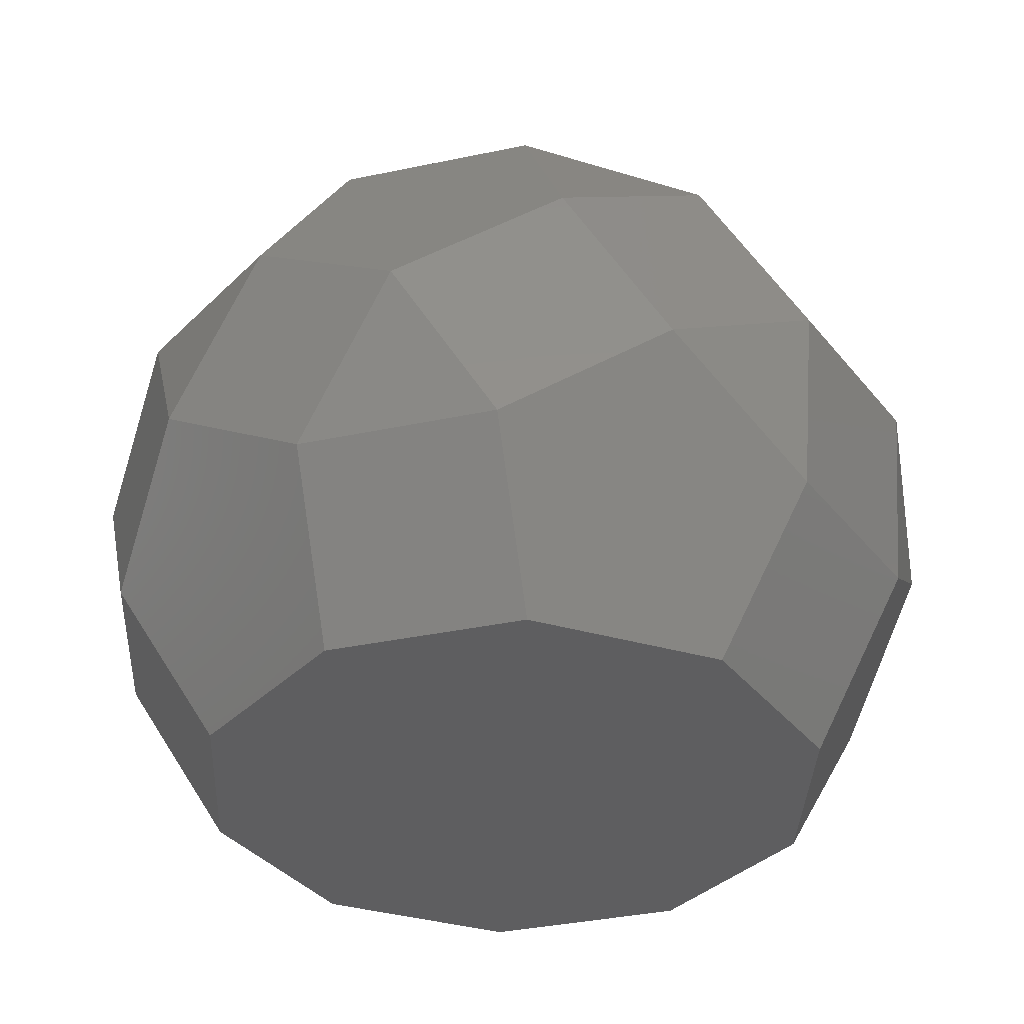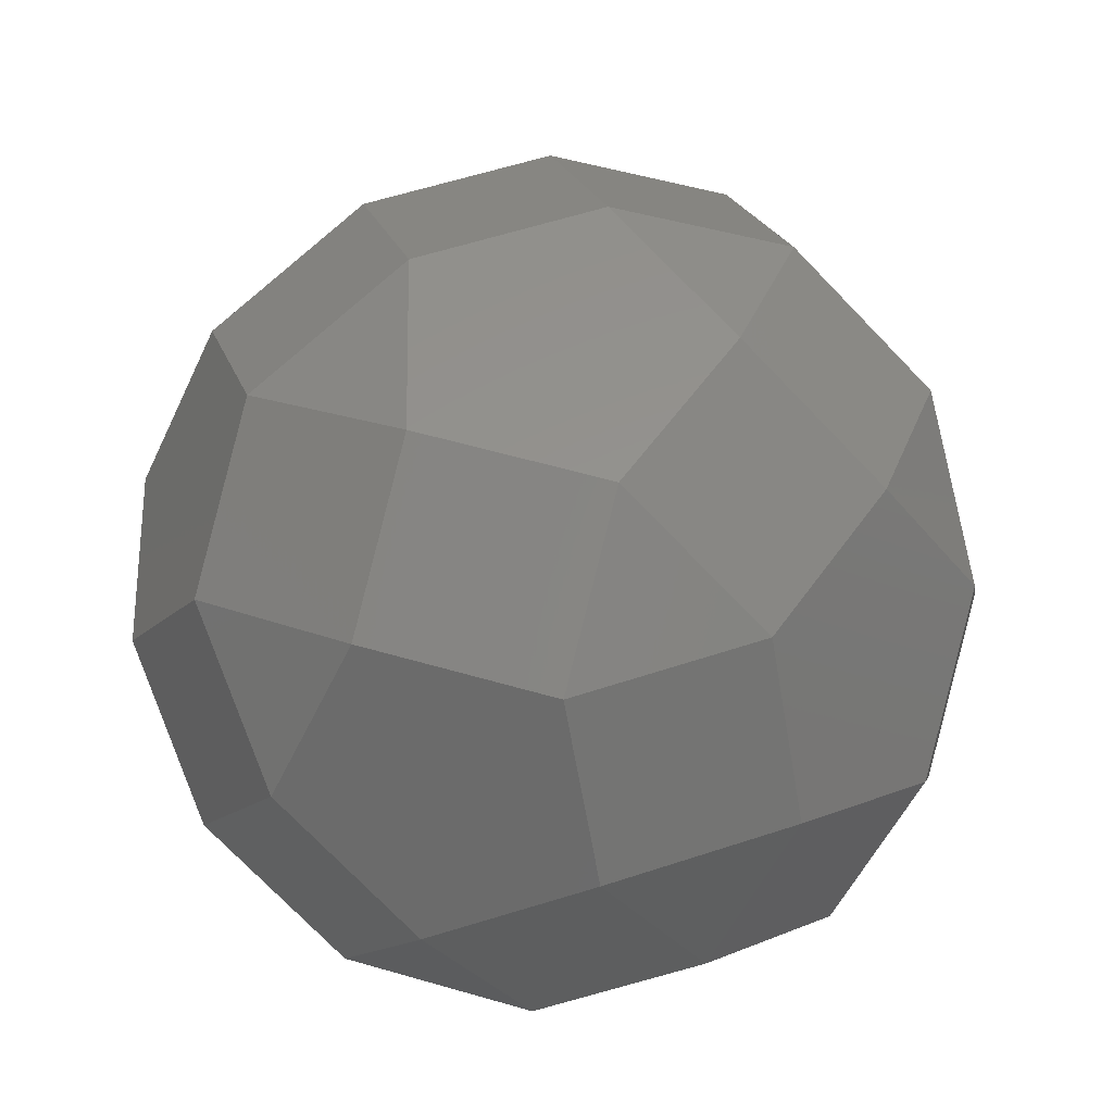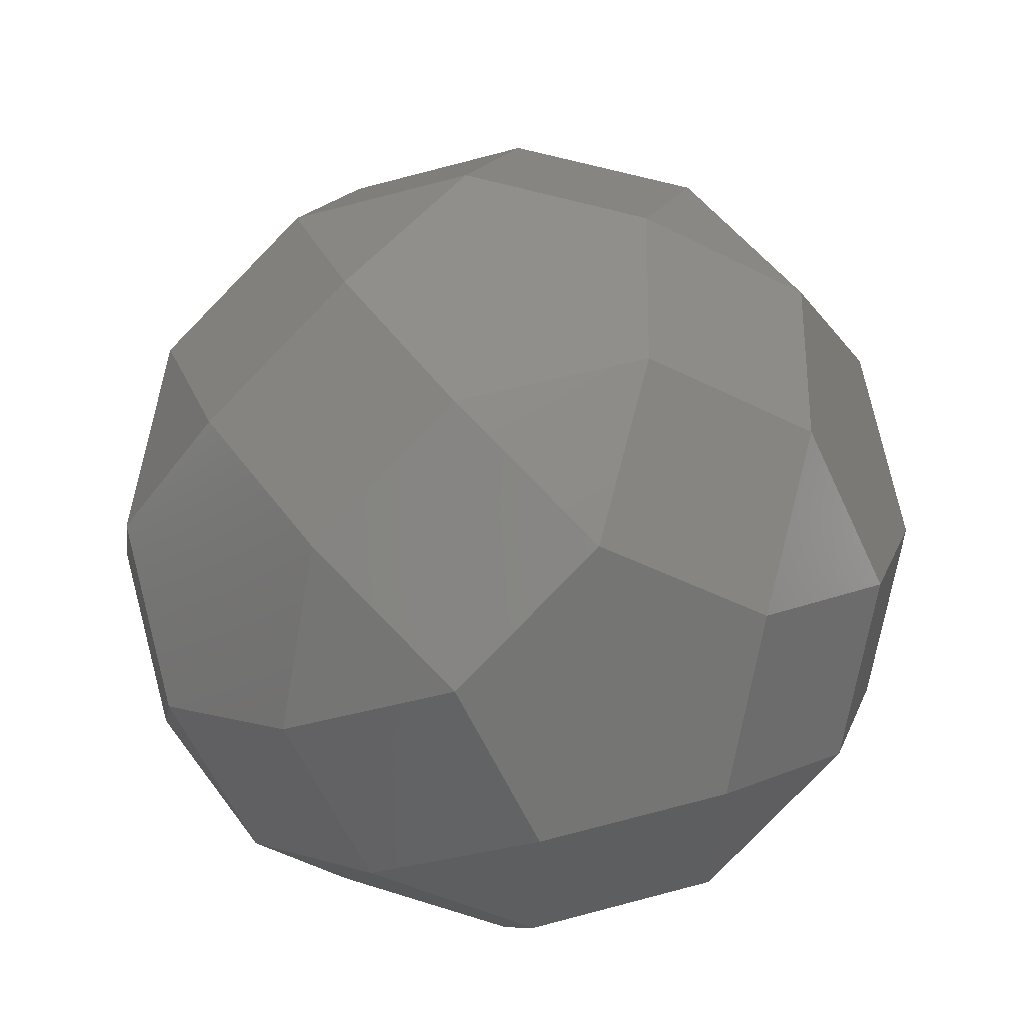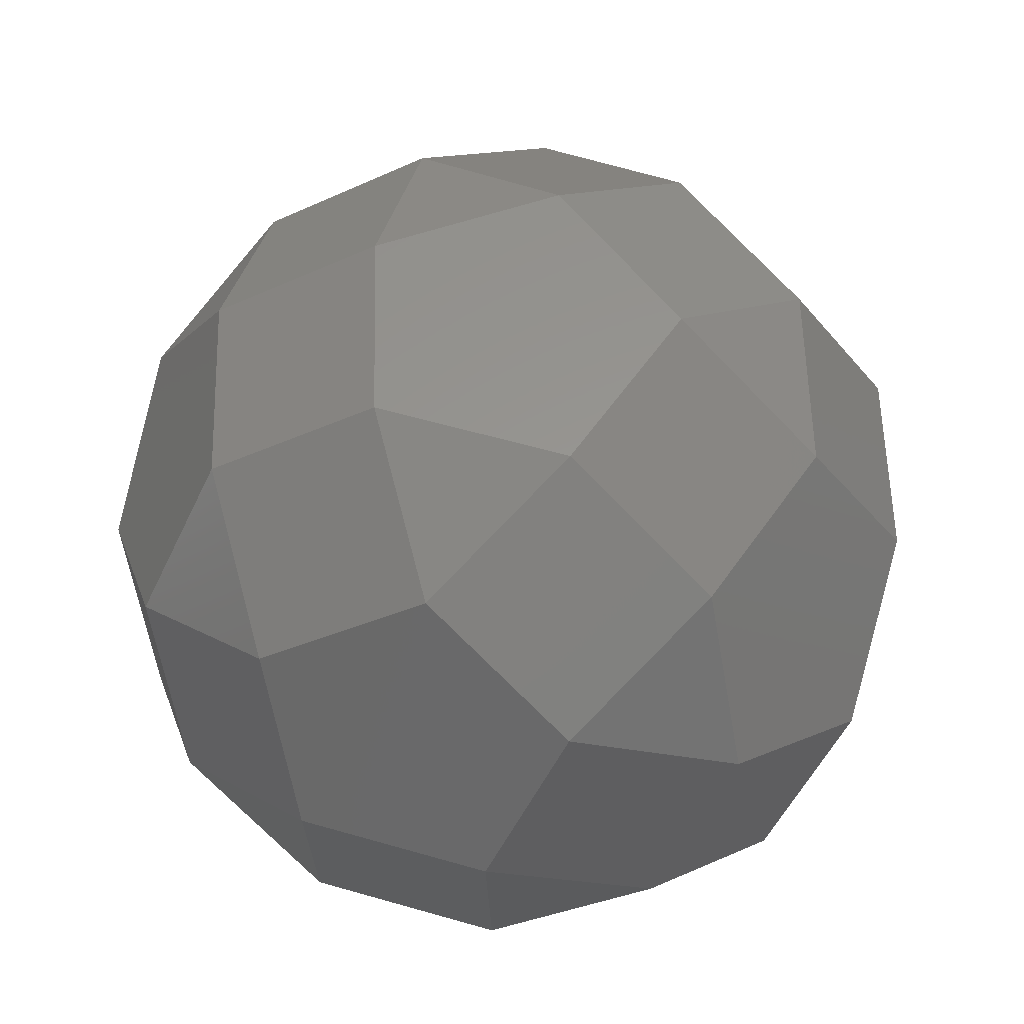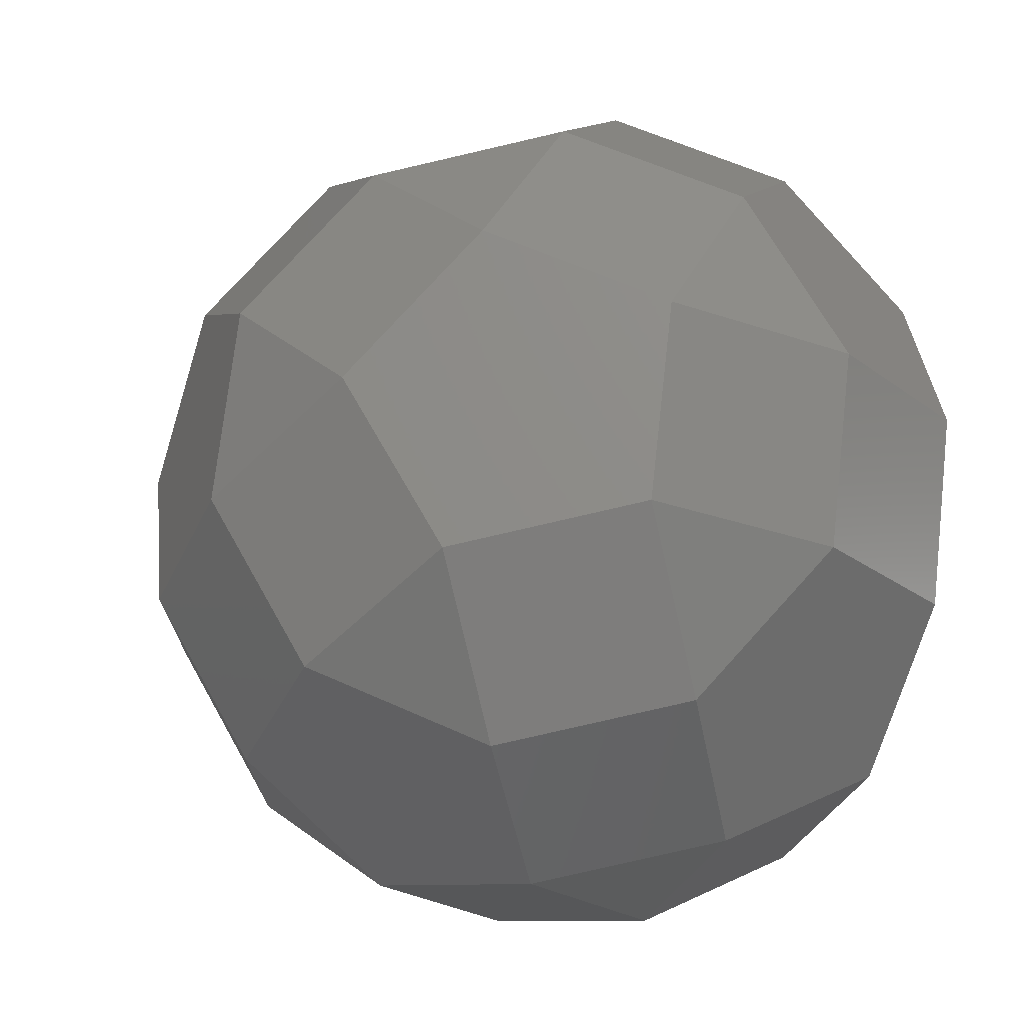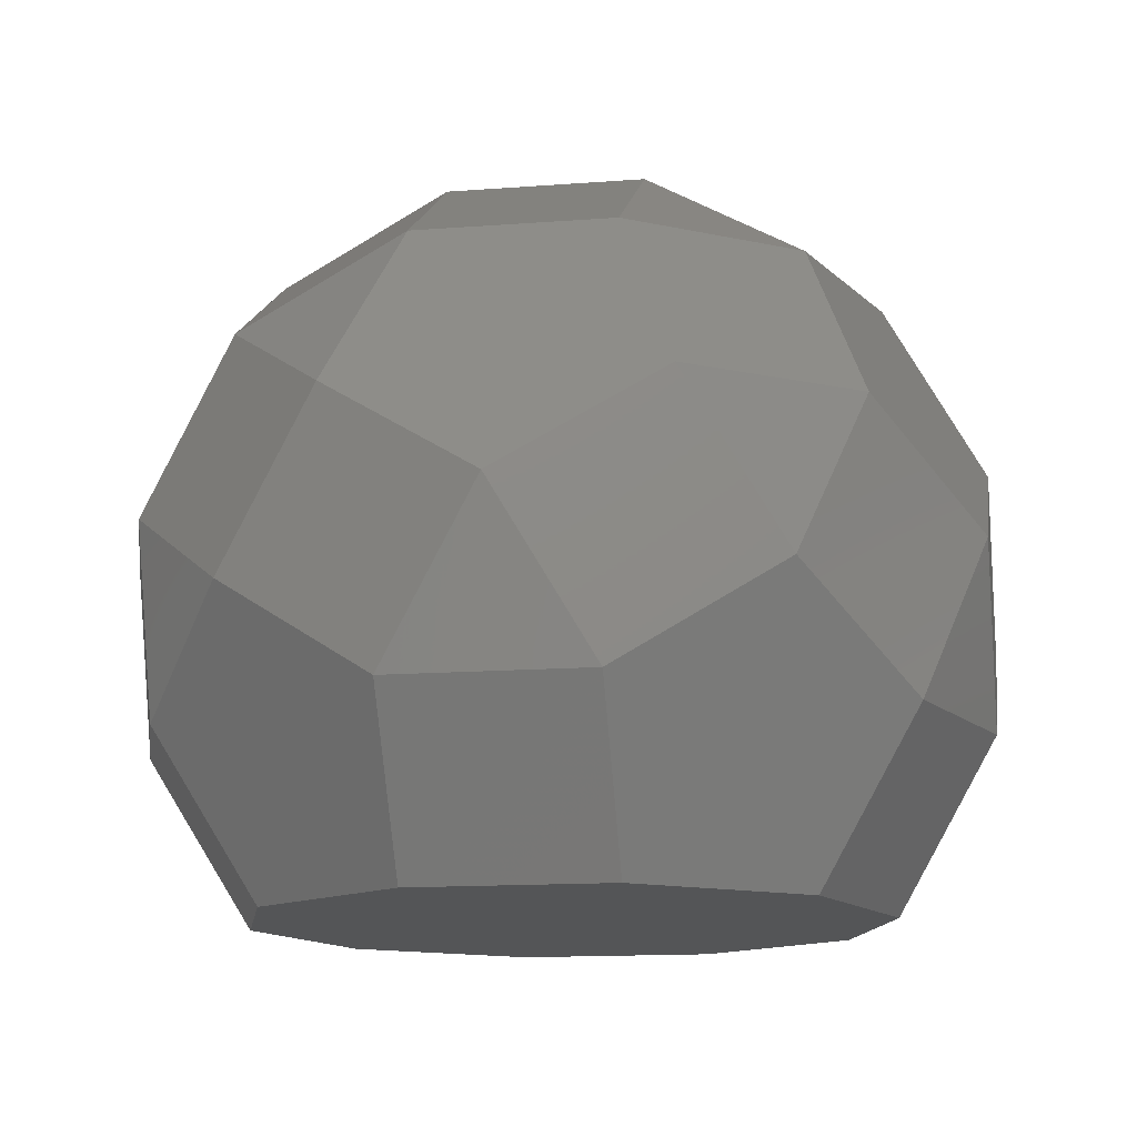
<metadata>
{"format":"stl","ext":"stl","renderer":"f3d","projection":"perspective","resolution":1024,"background":"white","views":[{"elev":-36.1,"azim":51.5,"up":"+Y"},{"elev":56.3,"azim":-19.1,"up":"+Y"},{"elev":50.1,"azim":-124.7,"up":"+Y"},{"elev":58.1,"azim":-91.4,"up":"+Y"},{"elev":-34.2,"azim":-111.4,"up":"+Z"},{"elev":-13.8,"azim":-26.3,"up":"+Y"}]}
</metadata>
<code>
# stl→obj: 55 verts, 106 faces
v -55.32 -72.97 -40.19
v -89.51 -37.02 -6.866
v -76.45 -37.02 -47.06
v -68.38 -72.97 0
v -89.51 -14.8 29.08
v -93.12 5.075 -8.039
v -76.45 21.15 47.06
v -80.06 41.02 9.936
v -55.32 -72.97 40.19
v -68.38 -37.02 58.17
v -55.32 57.1 40.19
v -34.19 79.32 11.11
v -58.93 63.24 -19.15
v -55.32 -1.066 76.14
v -34.19 -37.02 83.01
v -0 -14.8 94.12
v -21.13 21.15 87.25
v -21.13 57.1 65.03
v 21.13 21.15 87.25
v 21.13 57.1 65.03
v -80.06 5.075 -48.23
v -55.32 -14.8 -76.14
v -34.19 21.15 -83.01
v -58.93 41.02 -55.1
v -21.13 57.1 -65.03
v 21.13 57.1 -65.03
v -21.13 79.32 -29.08
v 21.13 79.32 -29.08
v 0 79.32 35.95
v 34.19 79.32 11.11
v 55.32 57.1 40.19
v -0 -1.066 -94.12
v -21.13 -37.02 -87.25
v 21.13 -37.02 -87.25
v 55.32 -14.8 -76.14
v 34.19 21.15 -83.01
v 58.93 41.02 -55.1
v 80.06 5.075 -48.23
v 58.93 63.24 -19.15
v 80.06 41.02 9.936
v 93.12 5.075 -8.039
v 76.45 21.15 47.06
v 89.51 -14.8 29.08
v -21.13 -72.97 -65.03
v 21.13 -72.97 -65.03
v 21.13 -72.97 65.03
v -21.13 -72.97 65.03
v 55.32 -72.97 40.19
v 68.38 -72.97 0
v 55.32 -72.97 -40.19
v 76.45 -37.02 -47.06
v 89.51 -37.02 -6.866
v 68.38 -37.02 58.17
v 55.32 -1.066 76.14
v 34.19 -37.02 83.01
f 1 2 3
f 2 1 4
f 2 5 6
f 6 7 8
f 7 6 5
f 9 5 2
f 9 2 4
f 5 9 10
f 7 11 8
f 12 8 11
f 8 12 13
f 5 14 7
f 14 5 10
f 10 15 14
f 14 16 17
f 16 14 15
f 11 17 18
f 7 17 11
f 17 7 14
f 16 19 17
f 18 19 20
f 19 18 17
f 3 6 21
f 6 3 2
f 3 21 22
f 21 23 22
f 23 21 24
f 6 13 24
f 6 24 21
f 13 6 8
f 24 25 23
f 26 27 28
f 27 26 25
f 27 24 13
f 24 27 25
f 13 12 27
f 29 11 18
f 11 29 12
f 30 12 29
f 28 12 30
f 12 28 27
f 18 20 29
f 31 29 20
f 29 31 30
f 22 32 33
f 32 22 23
f 33 32 34
f 32 35 34
f 35 32 36
f 32 26 36
f 32 25 26
f 25 32 23
f 26 37 36
f 36 38 35
f 38 36 37
f 37 28 39
f 28 37 26
f 28 30 39
f 40 30 31
f 30 40 39
f 41 39 40
f 39 41 37
f 37 41 38
f 31 42 40
f 42 41 40
f 41 42 43
f 44 34 45
f 34 44 33
f 9 46 47
f 9 48 46
f 4 48 9
f 4 49 48
f 1 49 4
f 1 50 49
f 44 50 1
f 50 44 45
f 34 51 50
f 34 50 45
f 51 34 35
f 50 52 49
f 52 50 51
f 35 38 51
f 51 41 52
f 41 51 38
f 48 43 53
f 43 48 52
f 52 48 49
f 41 43 52
f 54 43 42
f 43 54 53
f 15 9 47
f 9 15 10
f 55 48 53
f 48 55 46
f 16 46 55
f 16 47 46
f 47 16 15
f 53 54 55
f 16 54 19
f 54 16 55
f 1 33 44
f 3 33 1
f 33 3 22
f 19 42 31
f 19 31 20
f 42 19 54

</code>
